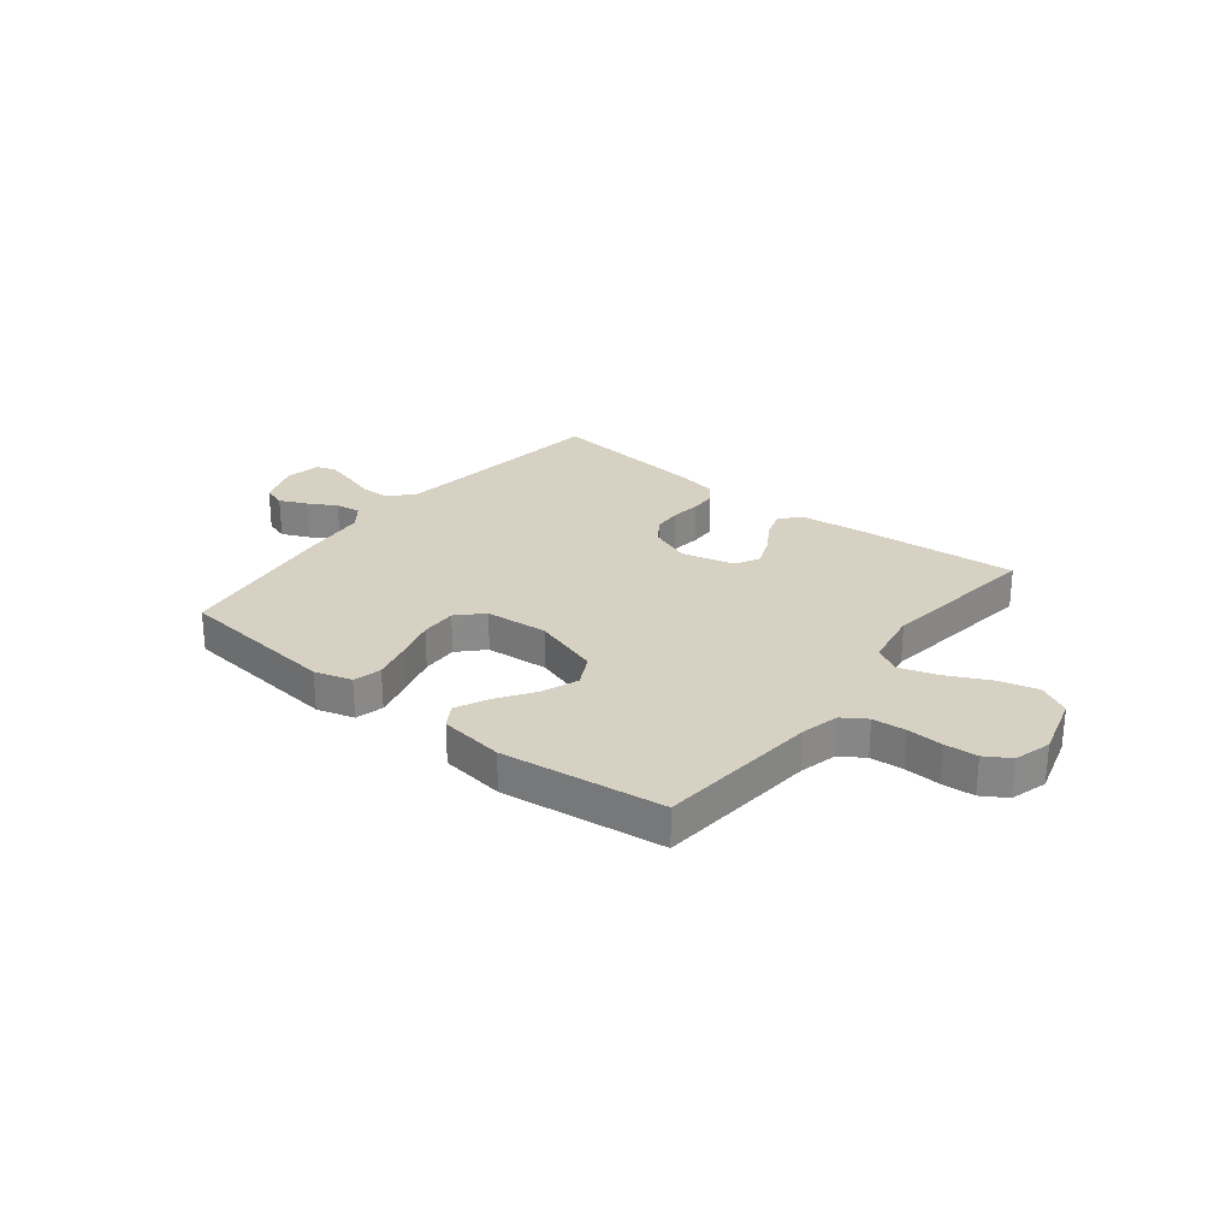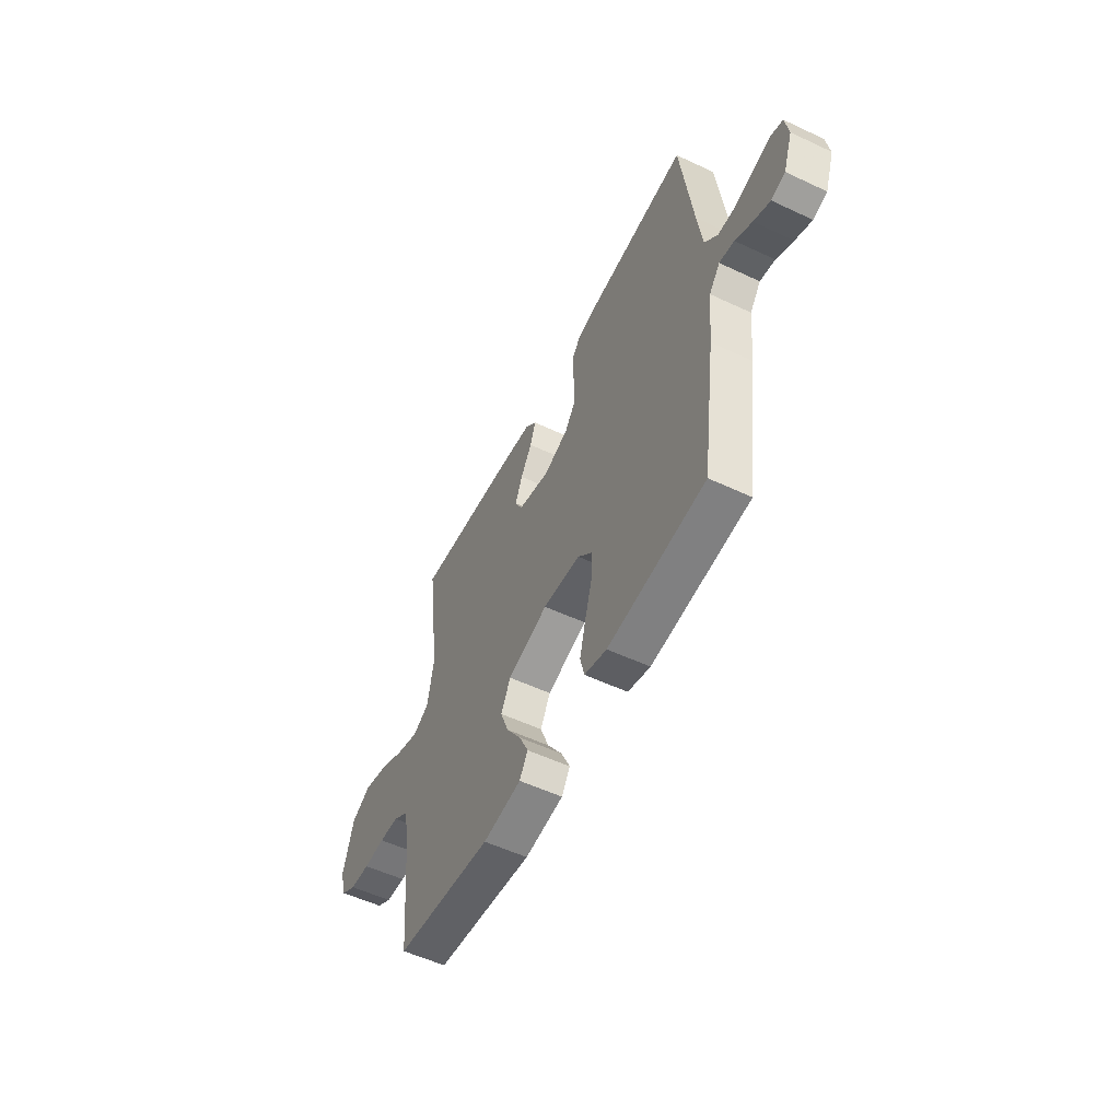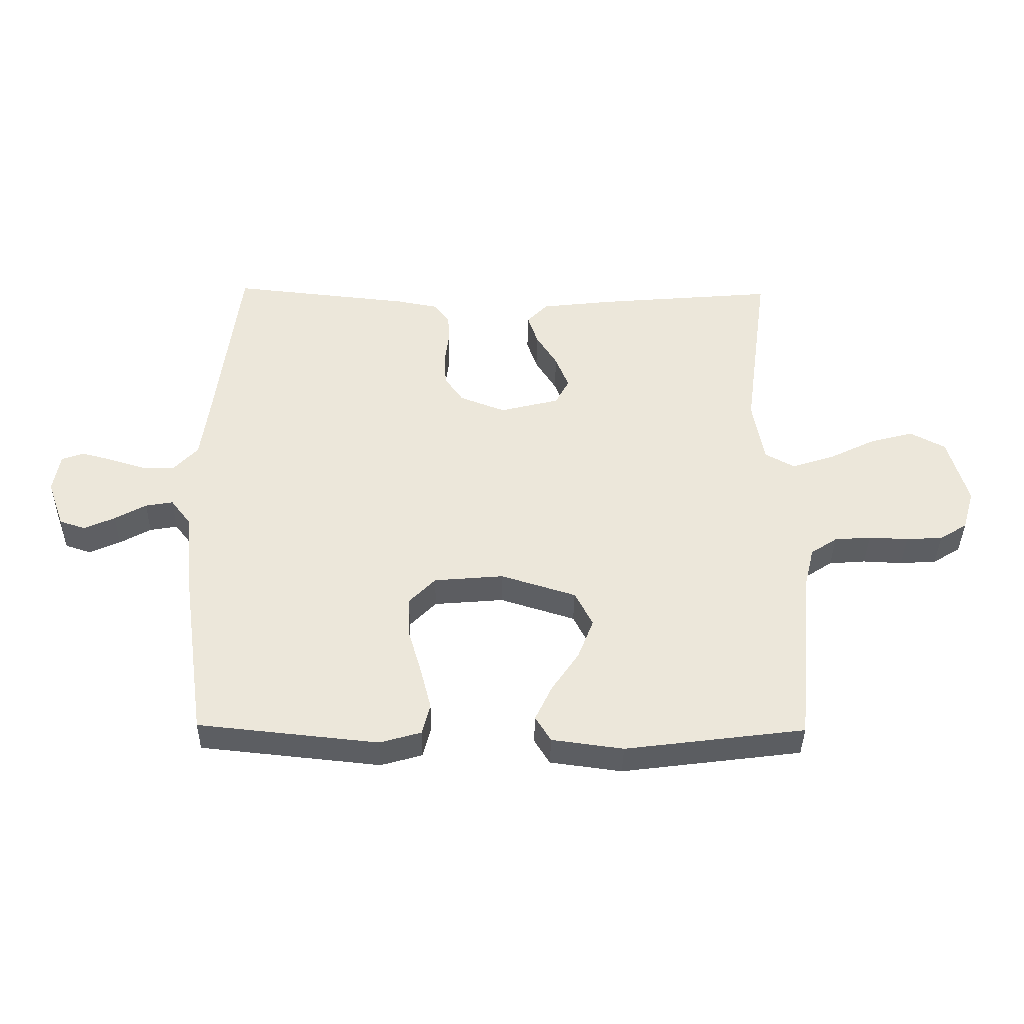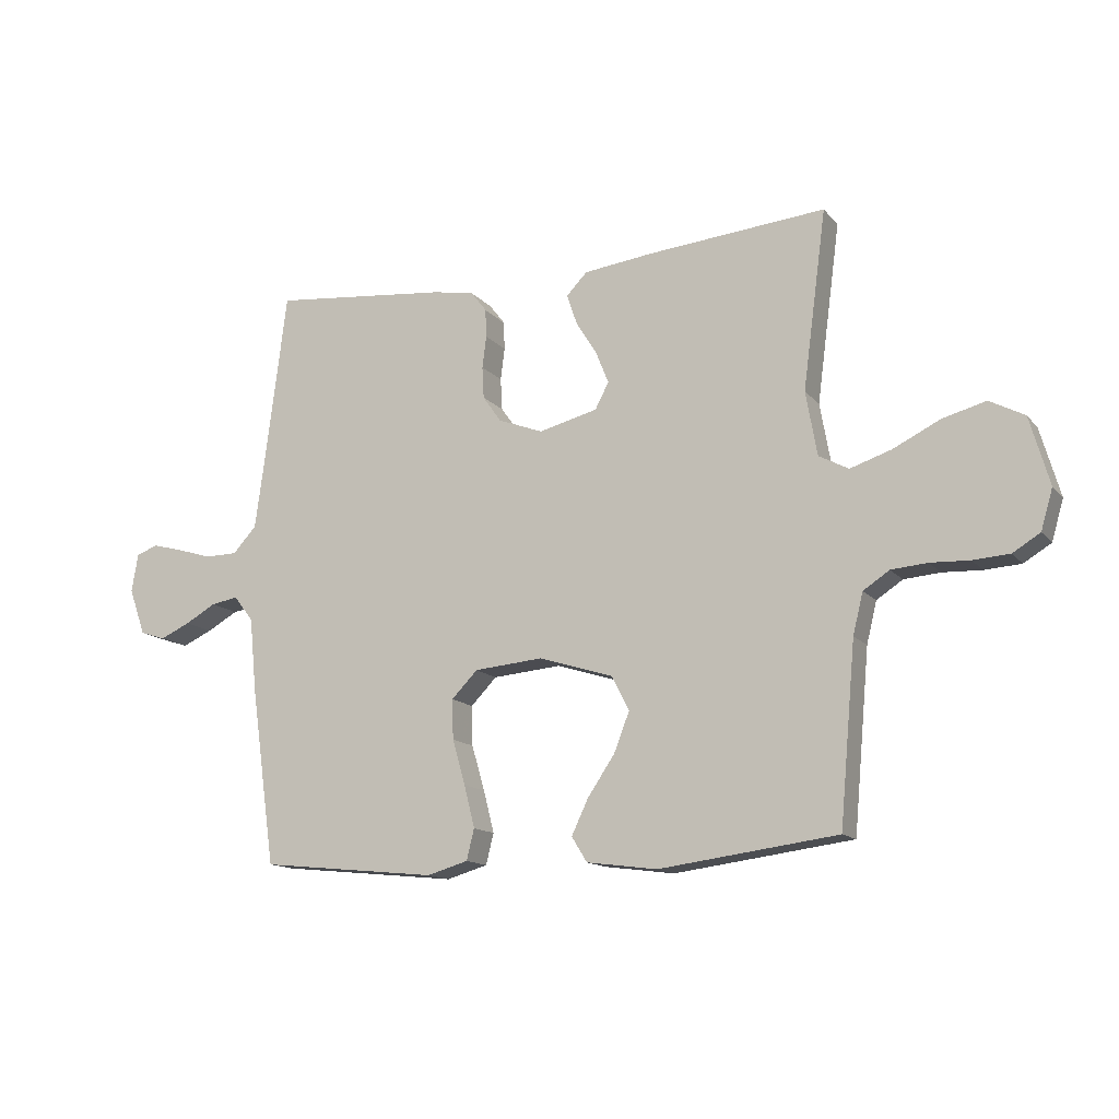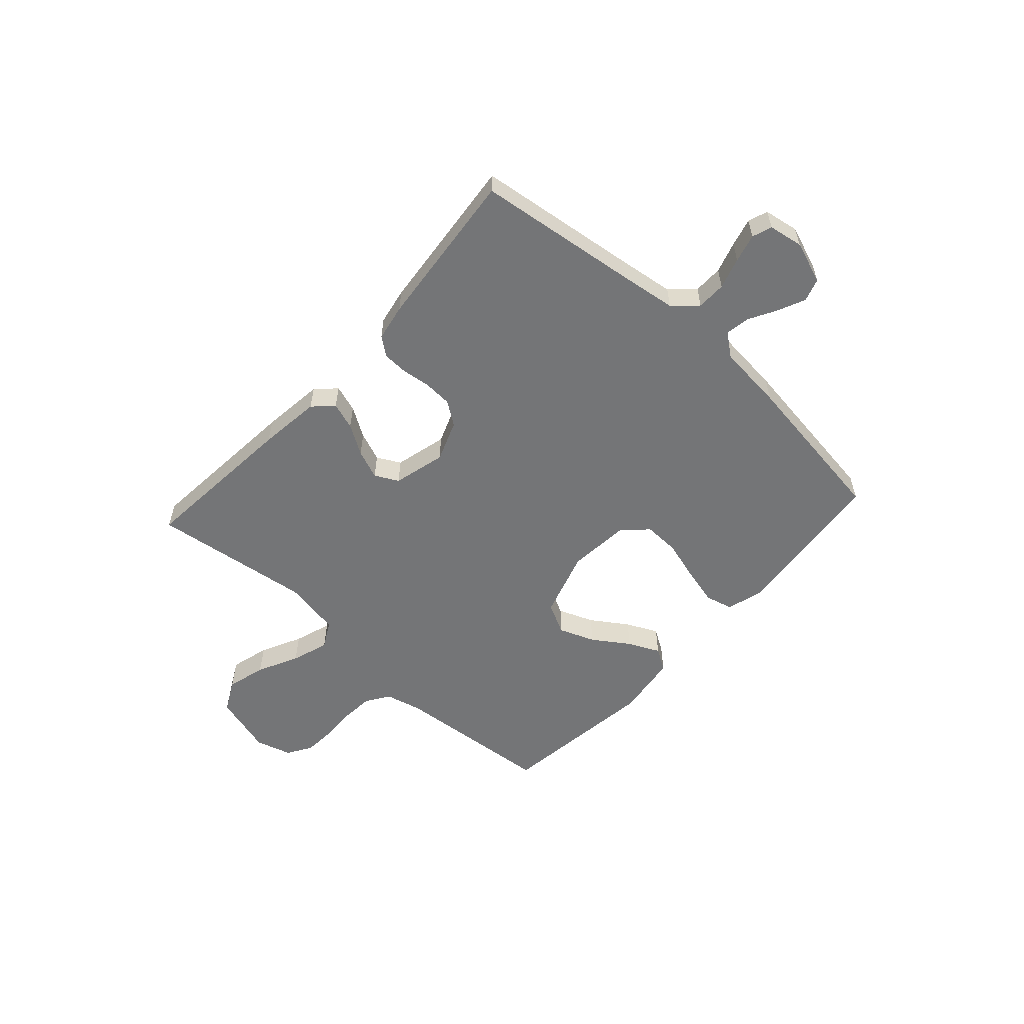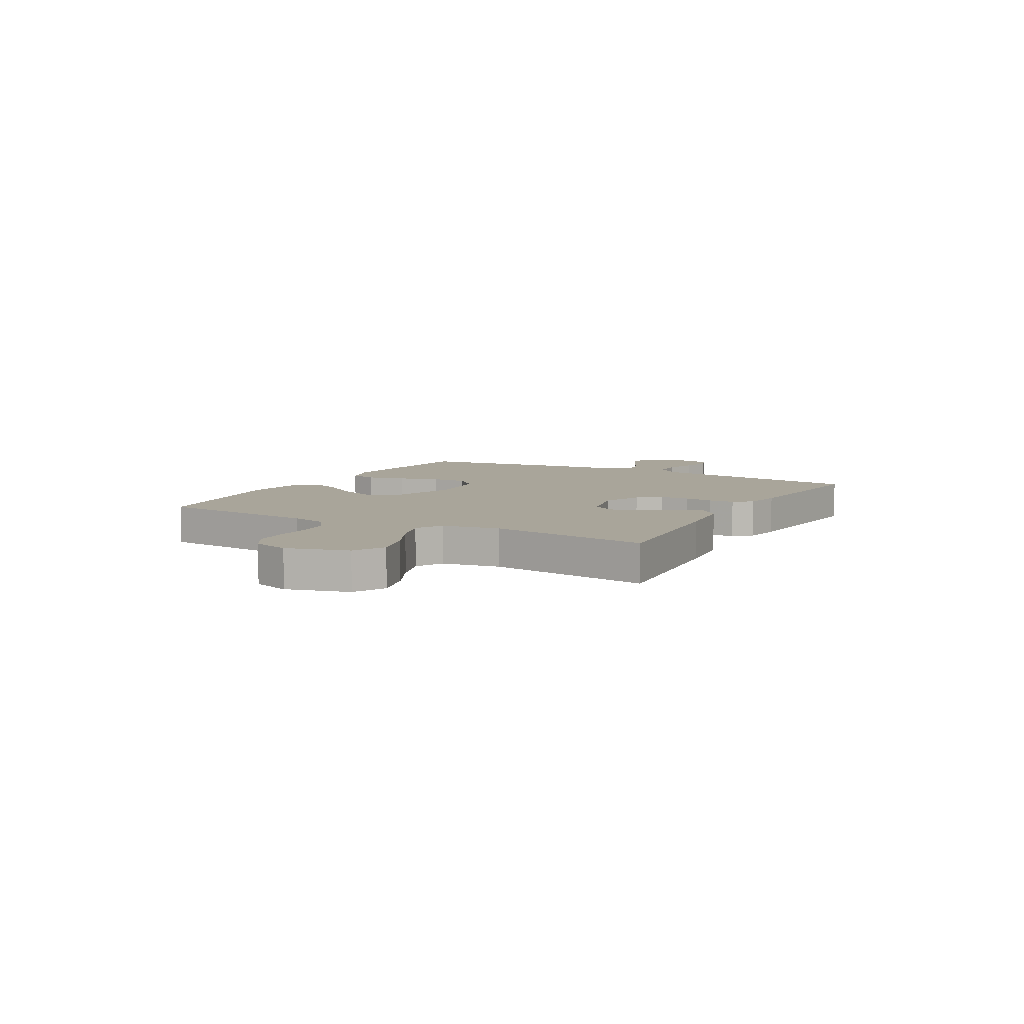
<metadata>
{"format":"obj","ext":"obj","renderer":"f3d","projection":"perspective","resolution":1024,"background":"white","views":[{"elev":27.1,"azim":-141.6,"up":"+Y"},{"elev":-54.5,"azim":63.5,"up":"+Z"},{"elev":-38.5,"azim":179.1,"up":"+Z"},{"elev":-13.7,"azim":-155.1,"up":"+Z"},{"elev":-56.5,"azim":47.8,"up":"+Y"},{"elev":7.5,"azim":-60.9,"up":"+Y"}]}
</metadata>
<code>
v 0.5 0.07 0.5
v 0.538 0.07 0.2
v 0.553 0.07 0.09
v 0.593 0.07 0.047
v 0.648 0.07 0.046
v 0.706 0.07 0.064
v 0.759 0.07 0.078
v 0.796 0.07 0.065
v 0.807 0.07 0
v 0.779 0.07 -0.079
v 0.736 0.07 -0.093
v 0.685 0.07 -0.07
v 0.633 0.07 -0.041
v 0.587 0.07 -0.033
v 0.554 0.07 -0.076
v 0.542 0.07 -0.2
v 0.5 0.07 -0.5
v 0.2 0.07 -0.531
v 0.131 0.07 -0.511
v 0.118 0.07 -0.459
v 0.136 0.07 -0.388
v 0.158 0.07 -0.312
v 0.16 0.07 -0.245
v 0.116 0.07 -0.2
v 0 0.07 -0.19
v -0.125 0.07 -0.229
v -0.155 0.07 -0.287
v -0.129 0.07 -0.354
v -0.083 0.07 -0.422
v -0.055 0.07 -0.481
v -0.081 0.07 -0.523
v -0.2 0.07 -0.539
v -0.5 0.07 -0.5
v -0.527 0.07 -0.2
v -0.544 0.07 -0.131
v -0.588 0.07 -0.102
v -0.649 0.07 -0.097
v -0.715 0.07 -0.1
v -0.776 0.07 -0.096
v -0.822 0.07 -0.068
v -0.842 0.07 0
v -0.809 0.07 0.115
v -0.75 0.07 0.146
v -0.676 0.07 0.126
v -0.599 0.07 0.088
v -0.529 0.07 0.065
v -0.479 0.07 0.092
v -0.46 0.07 0.2
v -0.5 0.07 0.5
v -0.2 0.07 0.474
v -0.083 0.07 0.46
v -0.048 0.07 0.424
v -0.065 0.07 0.373
v -0.1 0.07 0.317
v -0.122 0.07 0.262
v -0.099 0.07 0.218
v 0 0.07 0.193
v 0.076 0.07 0.222
v 0.107 0.07 0.266
v 0.11 0.07 0.32
v 0.103 0.07 0.374
v 0.105 0.07 0.422
v 0.131 0.07 0.456
v 0.2 0.07 0.469
v 0.5 0 0.5
v 0.538 0 0.2
v 0.553 0 0.09
v 0.593 0 0.047
v 0.648 0 0.046
v 0.706 0 0.064
v 0.759 0 0.078
v 0.796 0 0.065
v 0.807 0 0
v 0.779 0 -0.079
v 0.736 0 -0.093
v 0.685 0 -0.07
v 0.633 0 -0.041
v 0.587 0 -0.033
v 0.554 0 -0.076
v 0.542 0 -0.2
v 0.5 0 -0.5
v 0.2 0 -0.531
v 0.131 0 -0.511
v 0.118 0 -0.459
v 0.136 0 -0.388
v 0.158 0 -0.312
v 0.16 0 -0.245
v 0.116 0 -0.2
v 0 0 -0.19
v -0.125 0 -0.229
v -0.155 0 -0.287
v -0.129 0 -0.354
v -0.083 0 -0.422
v -0.055 0 -0.481
v -0.081 0 -0.523
v -0.2 0 -0.539
v -0.5 0 -0.5
v -0.527 0 -0.2
v -0.544 0 -0.131
v -0.588 0 -0.102
v -0.649 0 -0.097
v -0.715 0 -0.1
v -0.776 0 -0.096
v -0.822 0 -0.068
v -0.842 0 0
v -0.809 0 0.115
v -0.75 0 0.146
v -0.676 0 0.126
v -0.599 0 0.088
v -0.529 0 0.065
v -0.479 0 0.092
v -0.46 0 0.2
v -0.5 0 0.5
v -0.2 0 0.474
v -0.083 0 0.46
v -0.048 0 0.424
v -0.065 0 0.373
v -0.1 0 0.317
v -0.122 0 0.262
v -0.099 0 0.218
v 0 0 0.193
v 0.076 0 0.222
v 0.107 0 0.266
v 0.11 0 0.32
v 0.103 0 0.374
v 0.105 0 0.422
v 0.131 0 0.456
v 0.2 0 0.469
f 63 64 1 2
f 60 61 62 63
f 59 60 63 2
f 58 59 2 3
f 57 58 3 4
f 51 52 53 54
f 51 54 55
f 48 49 50 51
f 47 48 51 55
f 46 47 55 56
f 42 43 44 45
f 42 45 46
f 41 42 46
f 40 41 46
f 37 38 39 40
f 36 37 40 46
f 35 36 46 56
f 31 32 33 34
f 28 29 30 31
f 27 28 31 34
f 26 27 34 35
f 19 20 21 22
f 17 18 19 22
f 15 16 17 22
f 14 15 22 23
f 10 11 12 13
f 8 9 10 13
f 8 13 14
f 5 6 7 8
f 5 8 14
f 4 5 14 23
f 26 35 56 57
f 25 26 57 4
f 24 25 4
f 4 23 24
f 66 65 128 127
f 127 126 125 124
f 66 127 124 123
f 67 66 123 122
f 68 67 122 121
f 118 117 116 115
f 119 118 115
f 115 114 113 112
f 119 115 112 111
f 120 119 111 110
f 109 108 107 106
f 110 109 106
f 110 106 105
f 110 105 104
f 104 103 102 101
f 110 104 101 100
f 120 110 100 99
f 98 97 96 95
f 95 94 93 92
f 98 95 92 91
f 99 98 91 90
f 86 85 84 83
f 86 83 82 81
f 86 81 80 79
f 87 86 79 78
f 77 76 75 74
f 77 74 73 72
f 78 77 72
f 72 71 70 69
f 78 72 69
f 87 78 69 68
f 121 120 99 90
f 68 121 90 89
f 68 89 88
f 88 87 68
f 1 65 66 2
f 2 66 67 3
f 3 67 68 4
f 4 68 69 5
f 5 69 70 6
f 6 70 71 7
f 7 71 72 8
f 8 72 73 9
f 9 73 74 10
f 10 74 75 11
f 11 75 76 12
f 12 76 77 13
f 13 77 78 14
f 14 78 79 15
f 15 79 80 16
f 16 80 81 17
f 17 81 82 18
f 18 82 83 19
f 19 83 84 20
f 20 84 85 21
f 21 85 86 22
f 22 86 87 23
f 23 87 88 24
f 24 88 89 25
f 25 89 90 26
f 26 90 91 27
f 27 91 92 28
f 28 92 93 29
f 29 93 94 30
f 30 94 95 31
f 31 95 96 32
f 32 96 97 33
f 33 97 98 34
f 34 98 99 35
f 35 99 100 36
f 36 100 101 37
f 37 101 102 38
f 38 102 103 39
f 39 103 104 40
f 40 104 105 41
f 41 105 106 42
f 42 106 107 43
f 43 107 108 44
f 44 108 109 45
f 45 109 110 46
f 46 110 111 47
f 47 111 112 48
f 48 112 113 49
f 49 113 114 50
f 50 114 115 51
f 51 115 116 52
f 52 116 117 53
f 53 117 118 54
f 54 118 119 55
f 55 119 120 56
f 56 120 121 57
f 57 121 122 58
f 58 122 123 59
f 59 123 124 60
f 60 124 125 61
f 61 125 126 62
f 62 126 127 63
f 63 127 128 64
f 64 128 65 1

</code>
